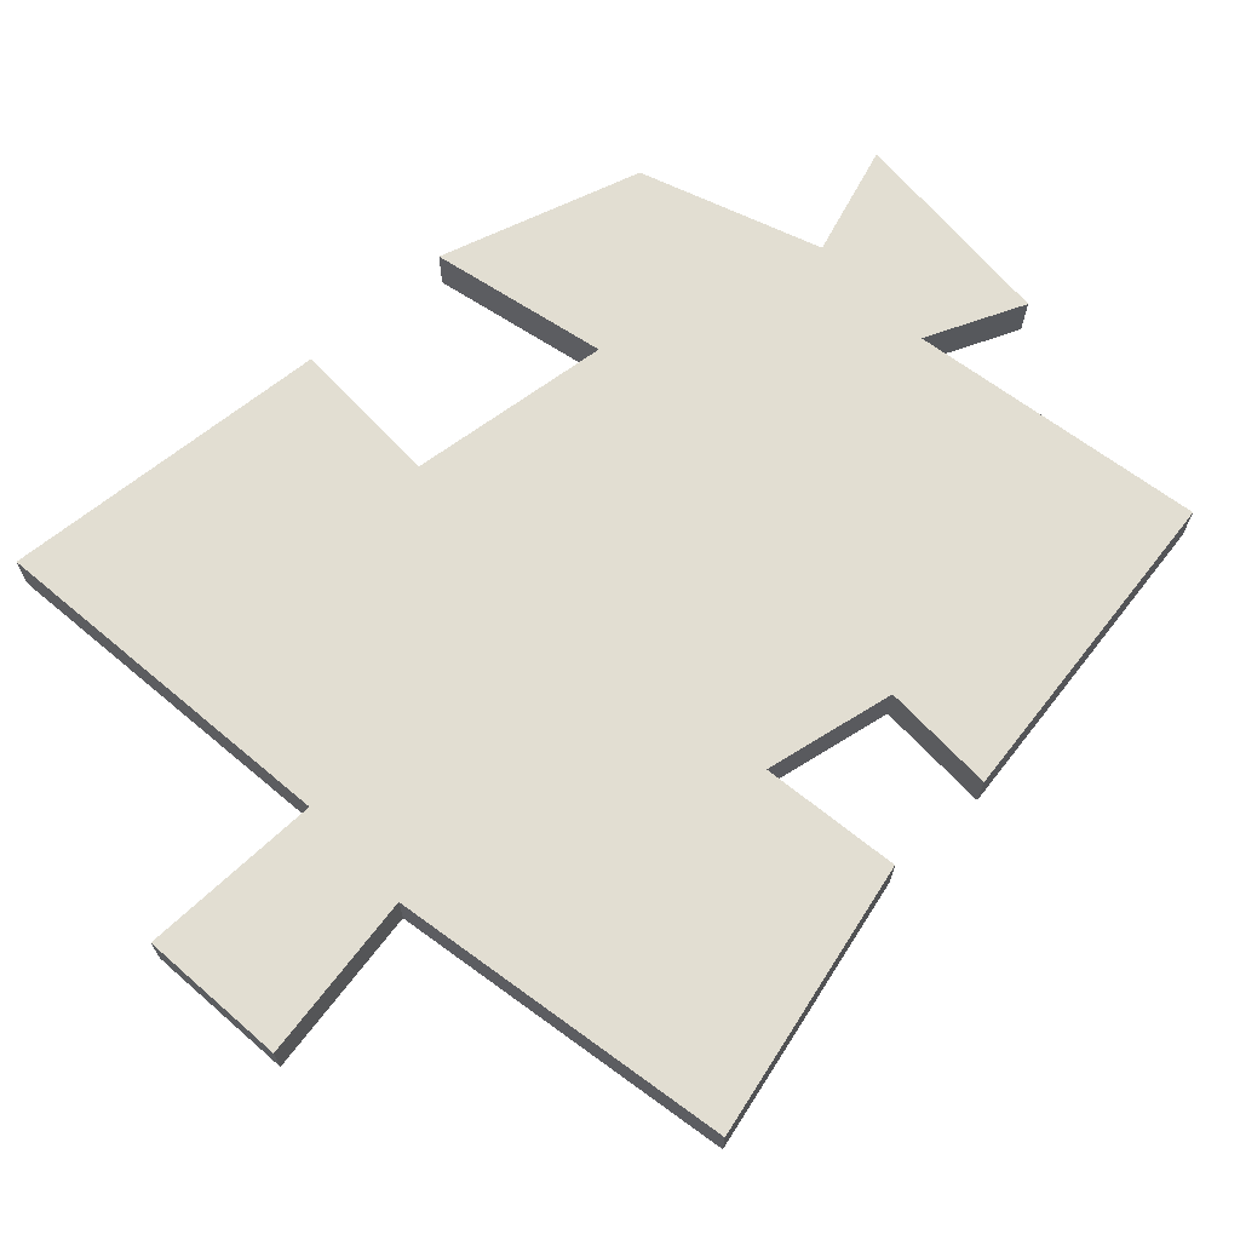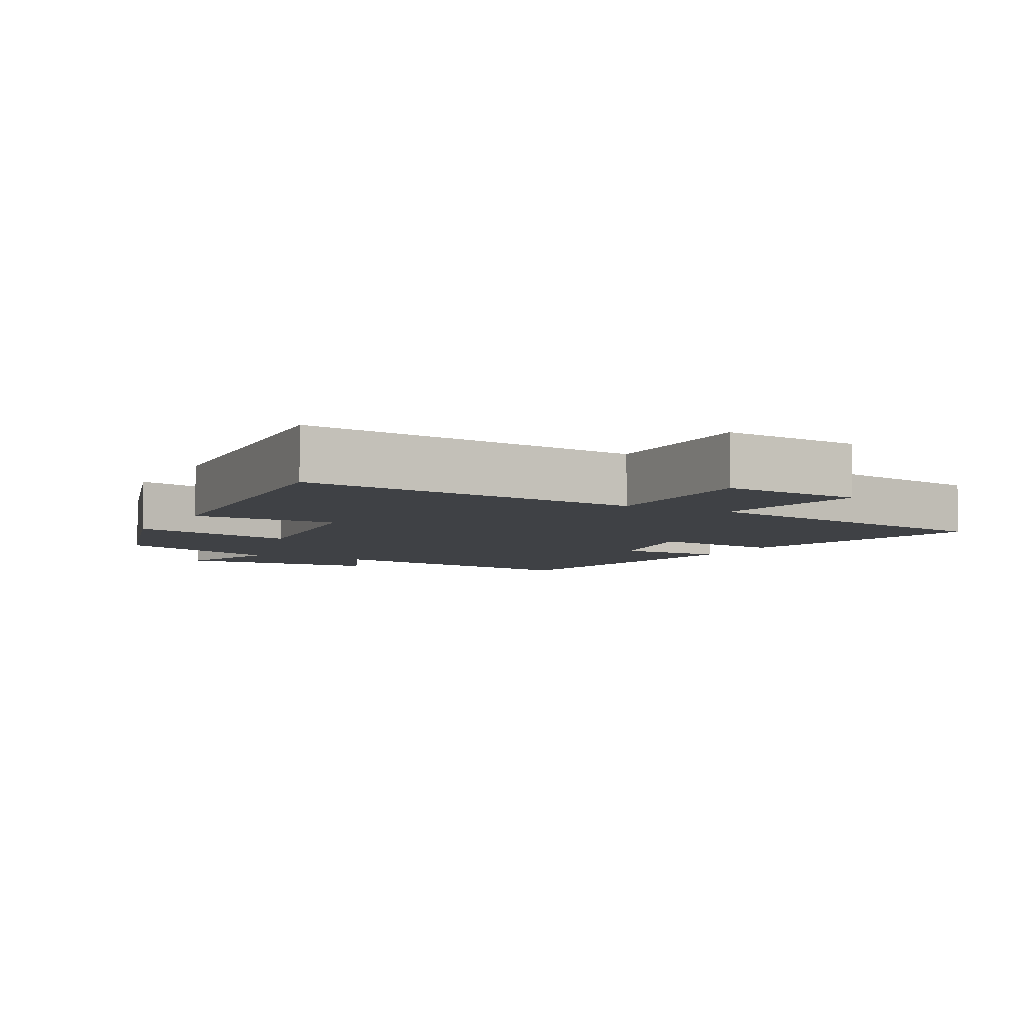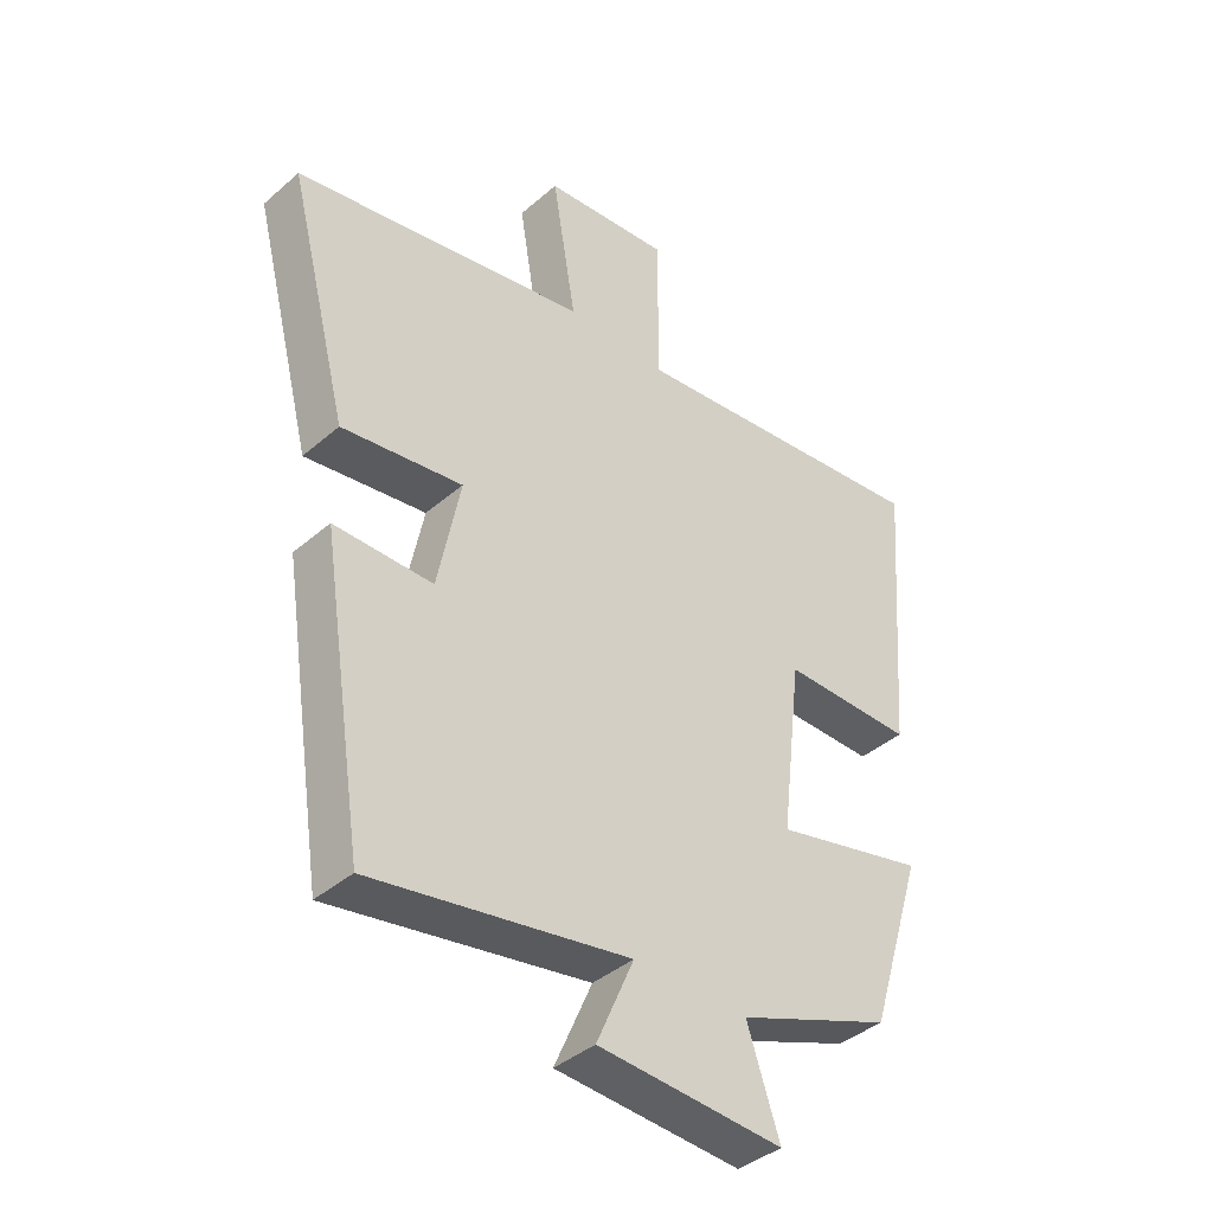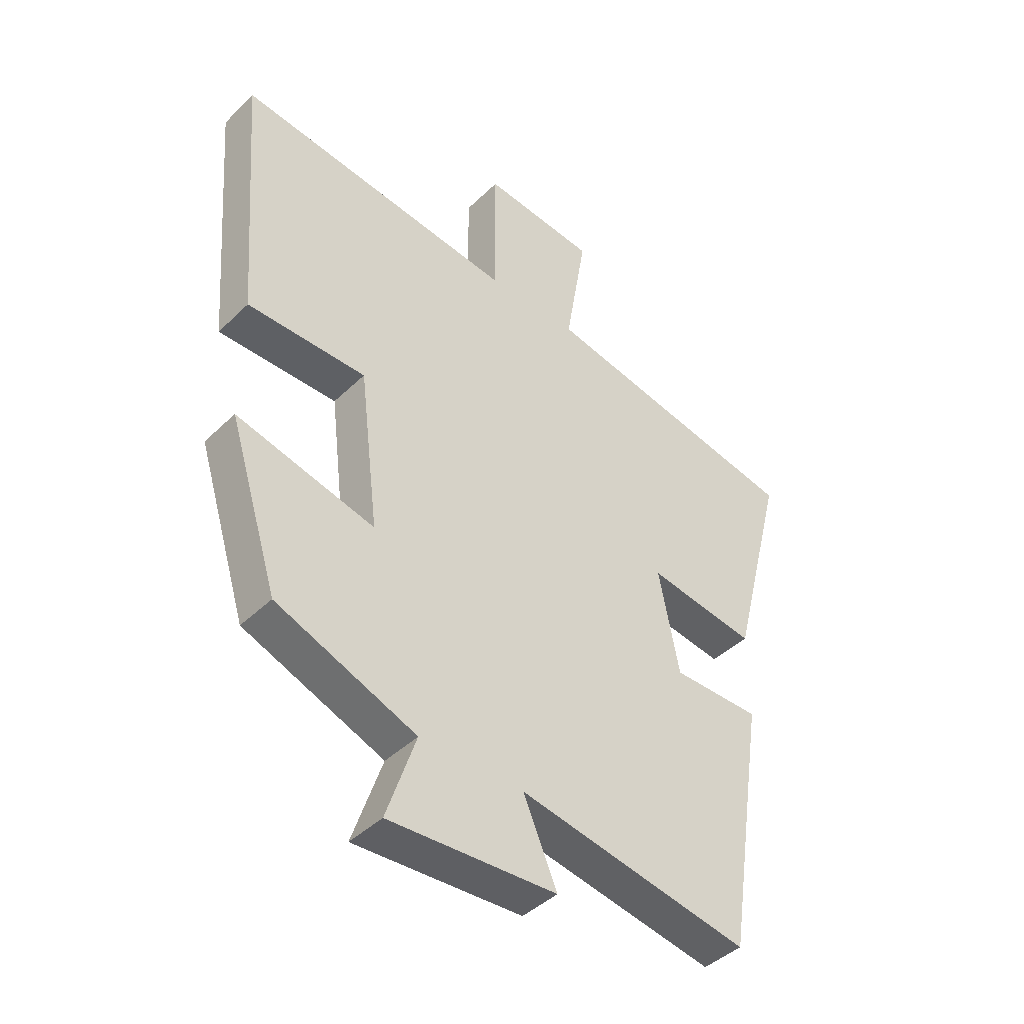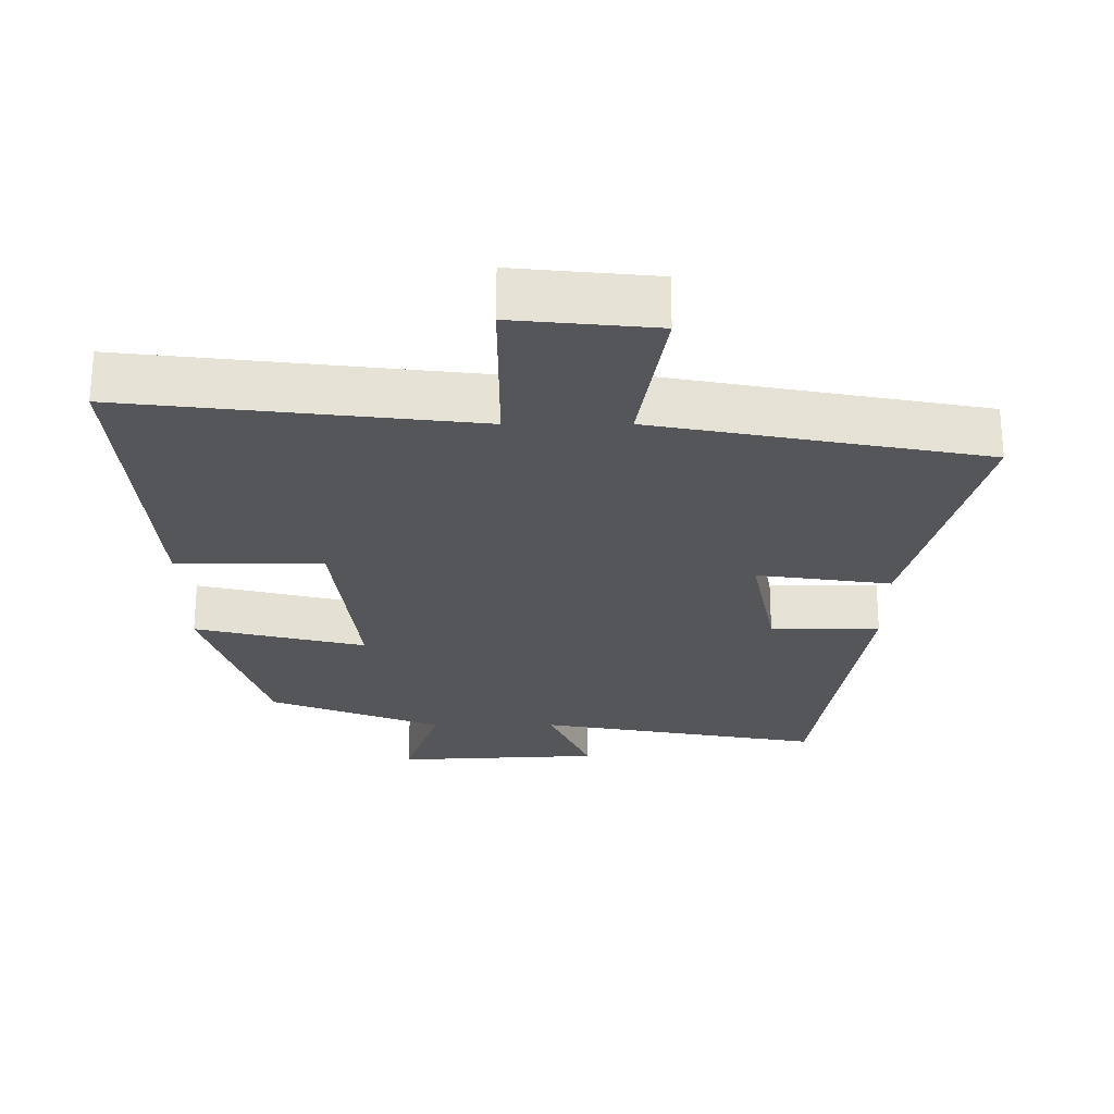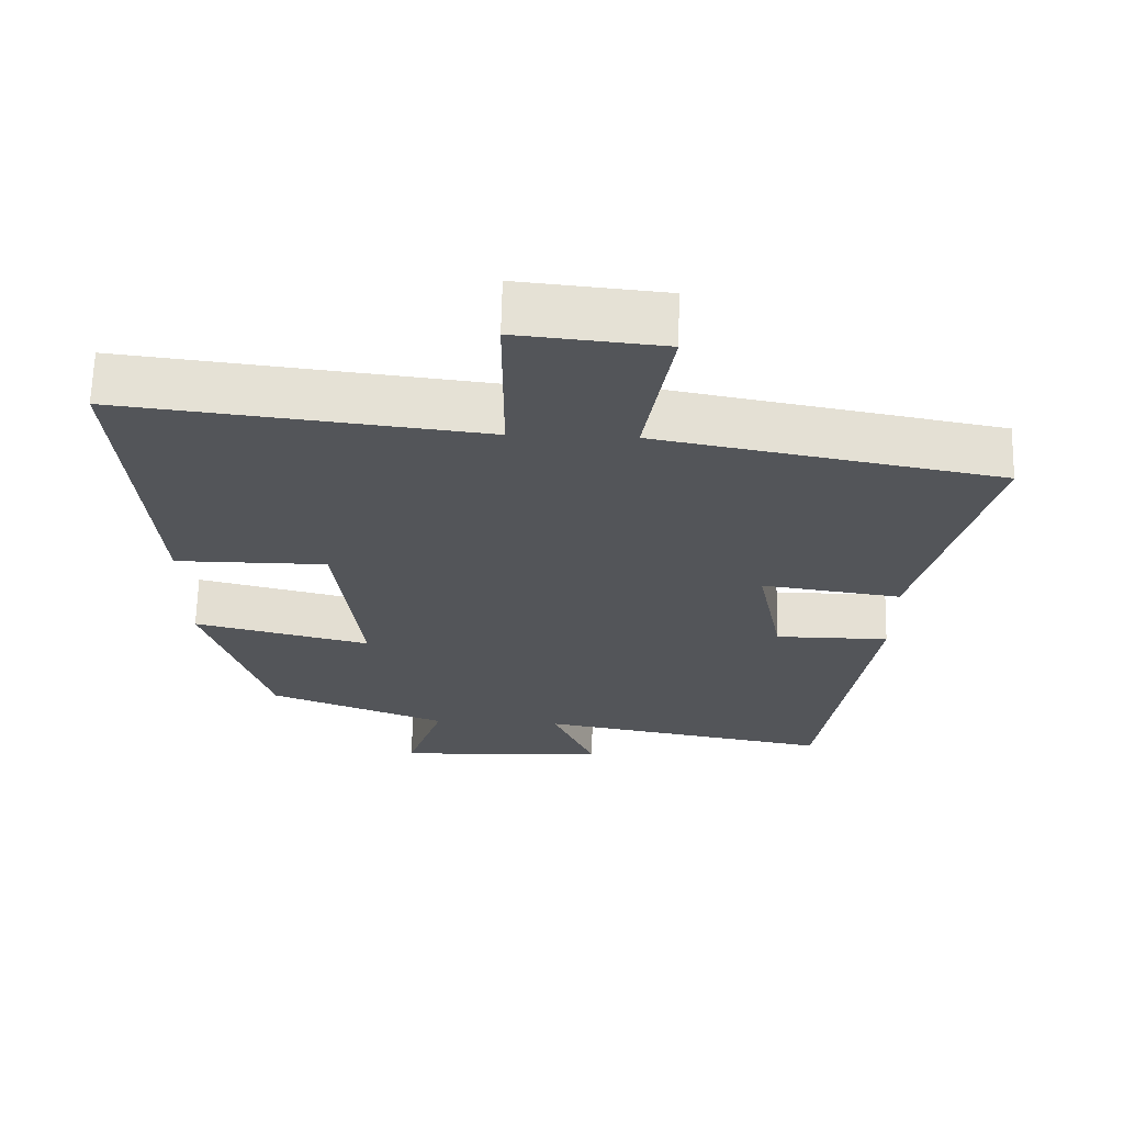
<metadata>
{"format":"obj","ext":"obj","renderer":"f3d","projection":"perspective","resolution":1024,"background":"white","views":[{"elev":67.9,"azim":46.9,"up":"+Y"},{"elev":-5.7,"azim":-28.2,"up":"+Y"},{"elev":-40.2,"azim":136.6,"up":"+Z"},{"elev":-43.0,"azim":-41.3,"up":"+Z"},{"elev":-25.6,"azim":0.1,"up":"+Y"},{"elev":65.8,"azim":1.4,"up":"+Z"}]}
</metadata>
<code>
v 0.597 0.07 0.411
v 0.5 0.07 0.033
v 0.307 0.07 0.061
v 0.343 0.07 -0.121
v 0.5 0.07 -0.121
v 0.43 0.07 -0.574
v 0.02 0.07 -0.5
v 0.08 0.07 -0.638
v -0.216 0.07 -0.654
v -0.164 0.07 -0.5
v -0.412 0.07 -0.403
v -0.5 0.07 -0.122
v -0.255 0.07 -0.182
v -0.289 0.07 0.1
v -0.5 0.07 0.1
v -0.536 0.07 0.558
v -0.038 0.07 0.5
v -0.038 0.07 0.749
v 0.164 0.07 0.729
v 0.126 0.07 0.5
v 0.597 0 0.411
v 0.5 0 0.033
v 0.307 0 0.061
v 0.343 0 -0.121
v 0.5 0 -0.121
v 0.43 0 -0.574
v 0.02 0 -0.5
v 0.08 0 -0.638
v -0.216 0 -0.654
v -0.164 0 -0.5
v -0.412 0 -0.403
v -0.5 0 -0.122
v -0.255 0 -0.182
v -0.289 0 0.1
v -0.5 0 0.1
v -0.536 0 0.558
v -0.038 0 0.5
v -0.038 0 0.749
v 0.164 0 0.729
v 0.126 0 0.5
f 17 18 19 20
f 1 2 3
f 20 1 3
f 17 20 3
f 14 15 16 17
f 17 3 4
f 14 17 4
f 13 14 4
f 10 11 12 13
f 10 13 4 5
f 7 8 9 10
f 7 10 5
f 5 6 7
f 40 39 38 37
f 23 22 21
f 23 21 40
f 23 40 37
f 37 36 35 34
f 24 23 37
f 24 37 34
f 24 34 33
f 33 32 31 30
f 25 24 33 30
f 30 29 28 27
f 25 30 27
f 27 26 25
f 1 21 22 2
f 2 22 23 3
f 3 23 24 4
f 4 24 25 5
f 5 25 26 6
f 6 26 27 7
f 7 27 28 8
f 8 28 29 9
f 9 29 30 10
f 10 30 31 11
f 11 31 32 12
f 12 32 33 13
f 13 33 34 14
f 14 34 35 15
f 15 35 36 16
f 16 36 37 17
f 17 37 38 18
f 18 38 39 19
f 19 39 40 20
f 20 40 21 1

</code>
